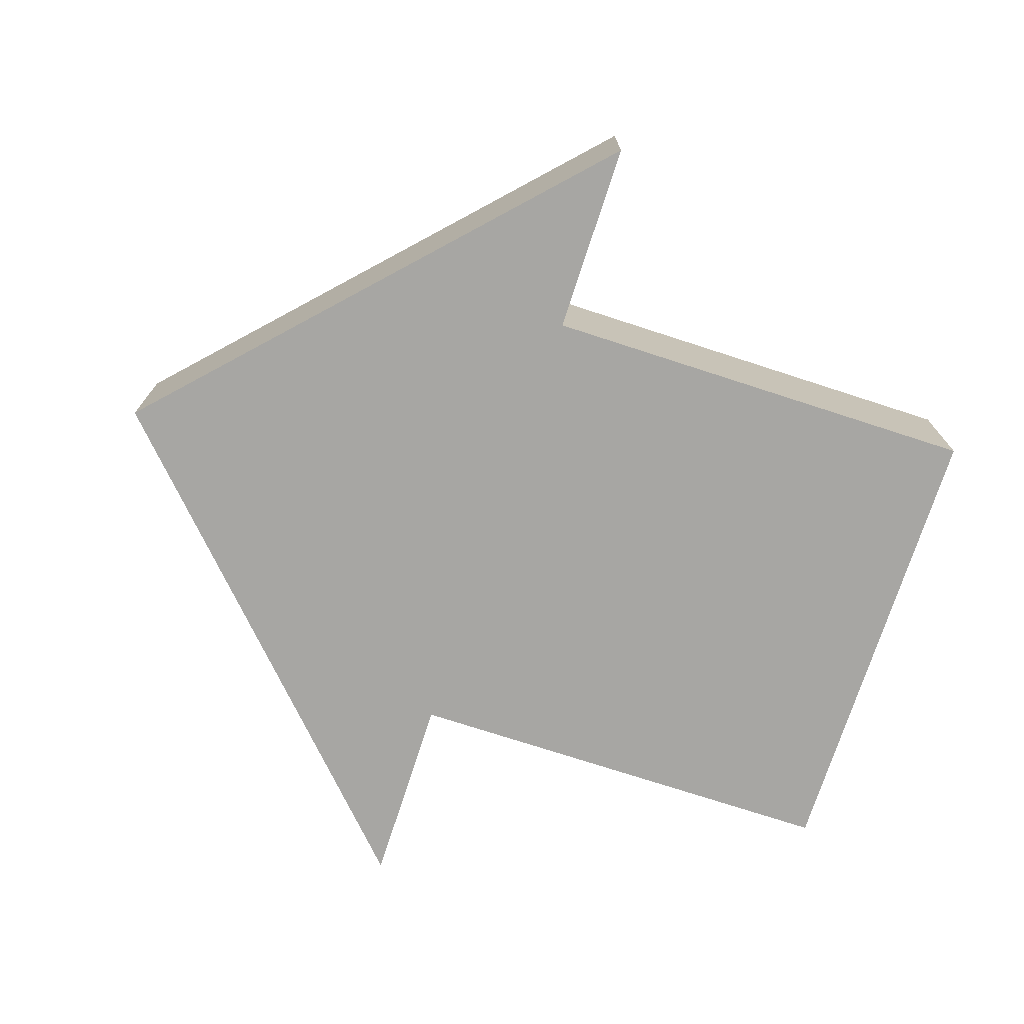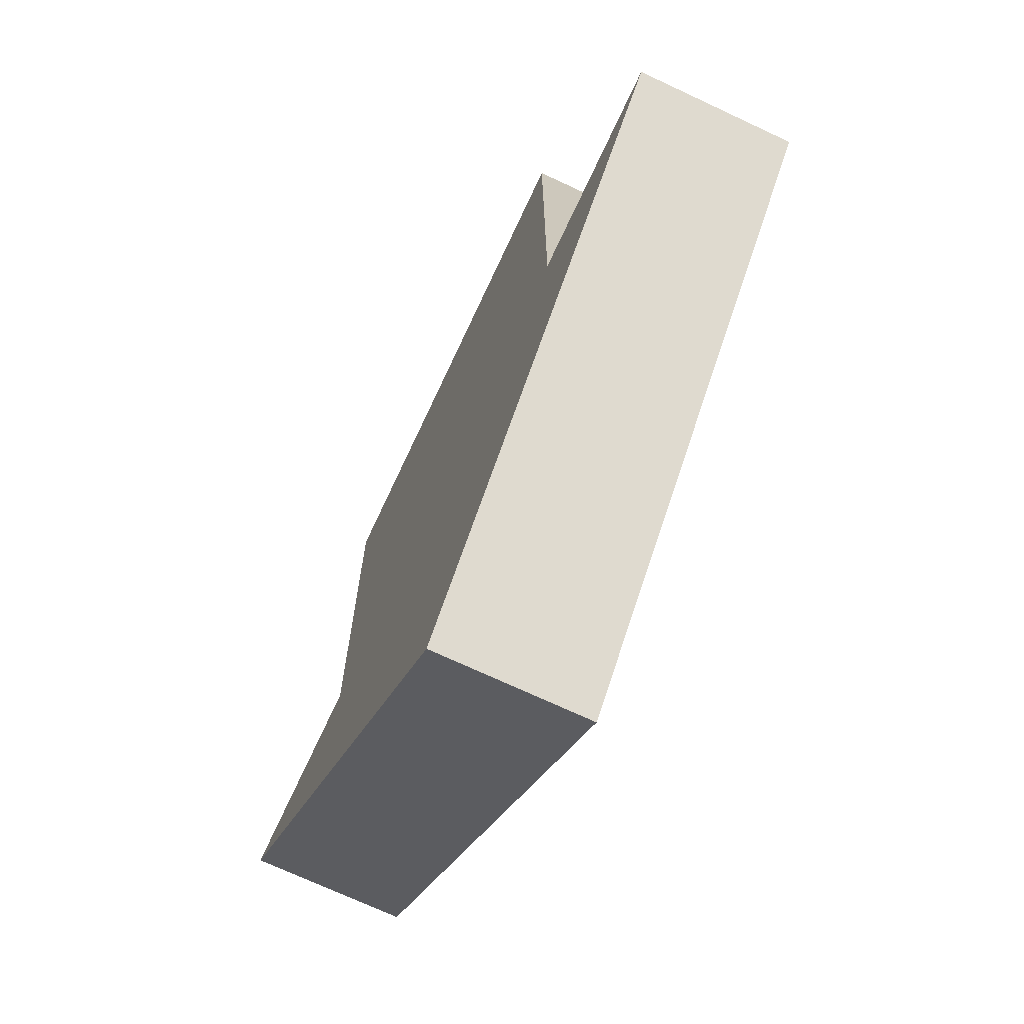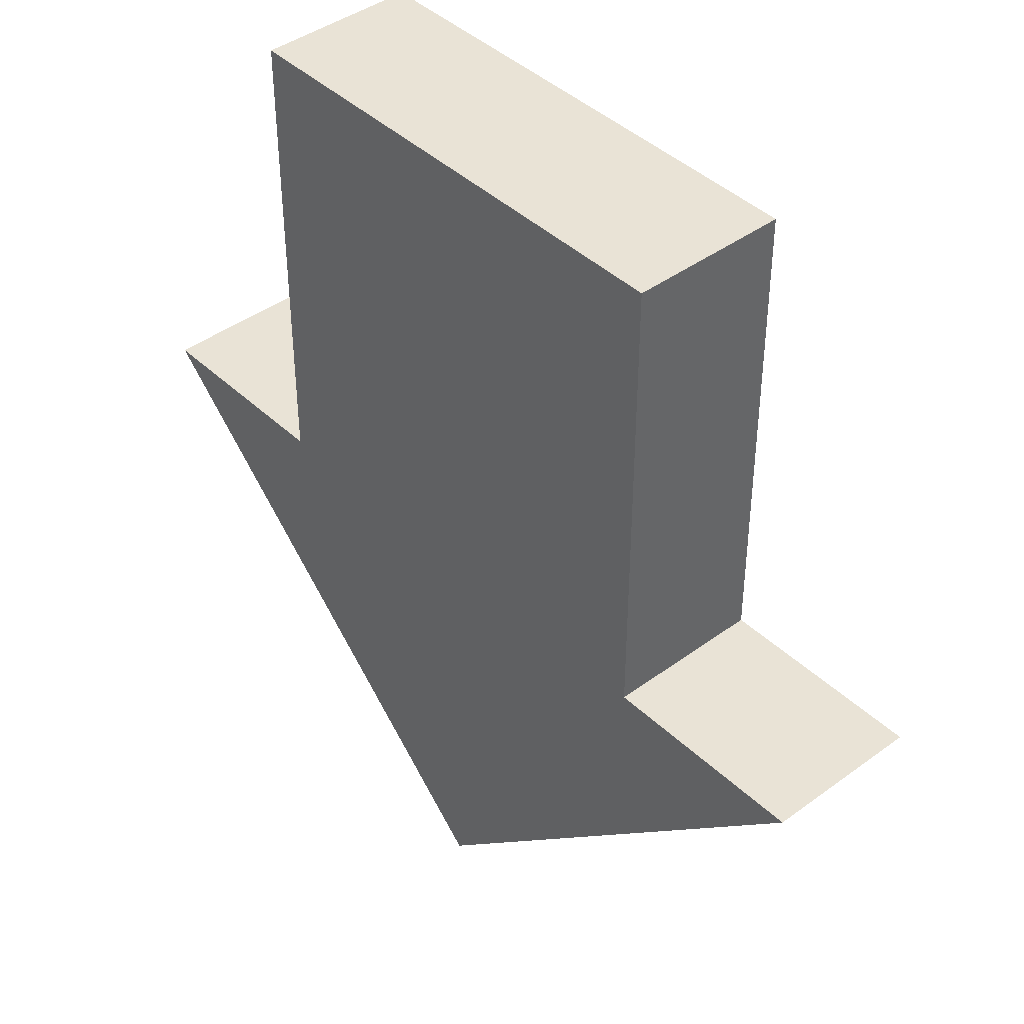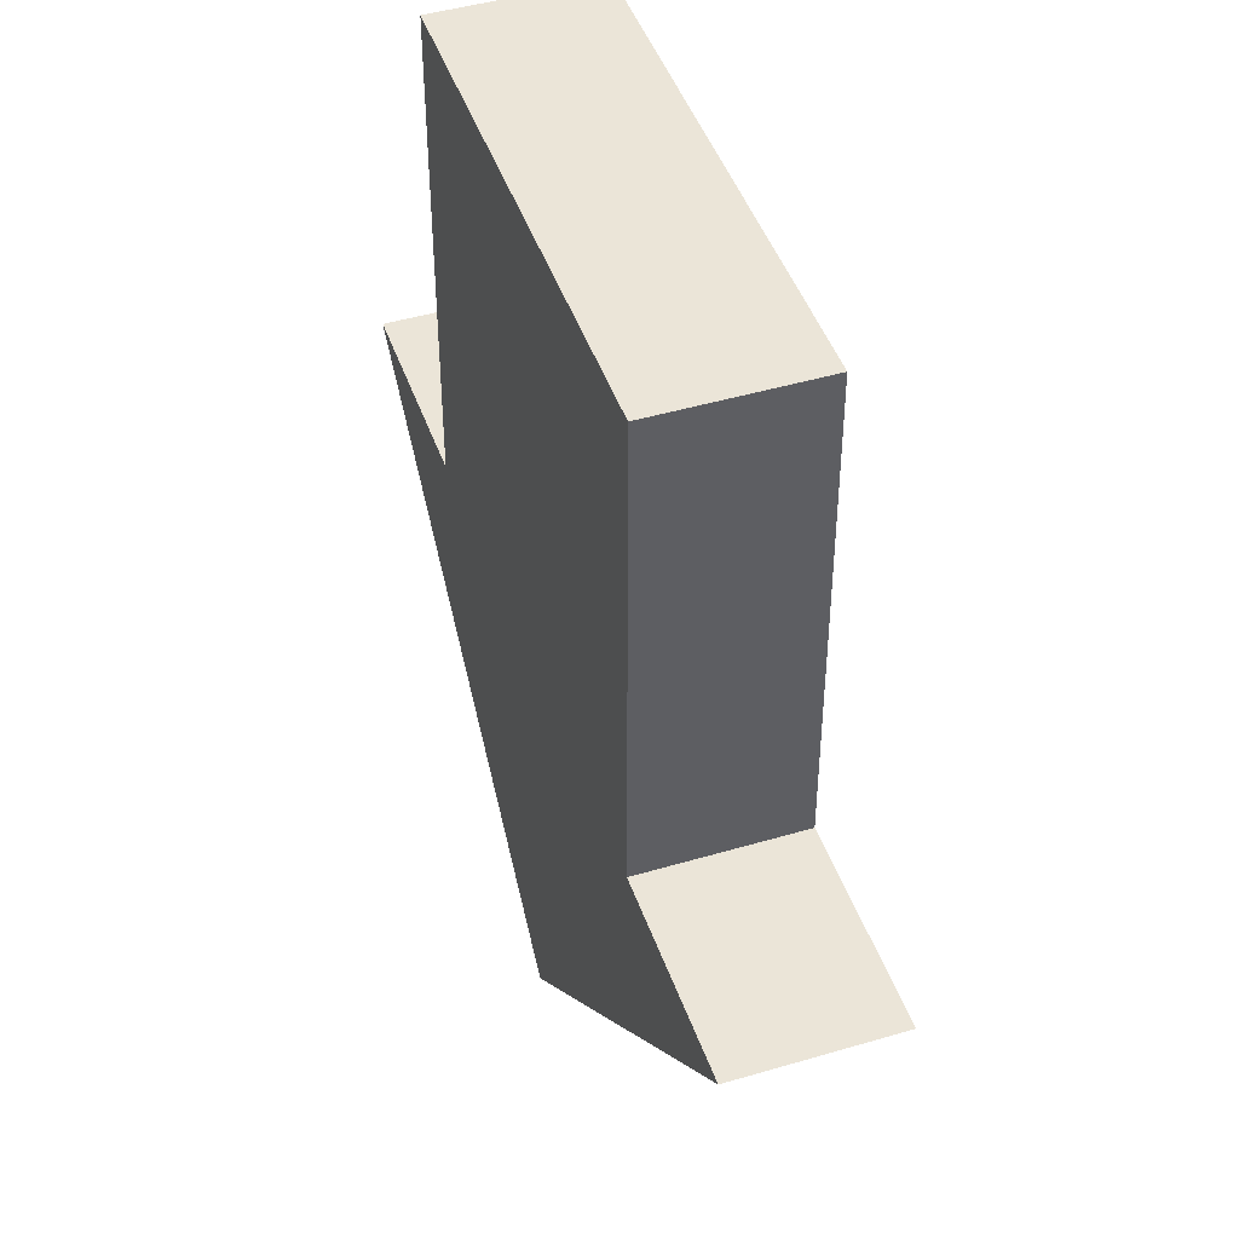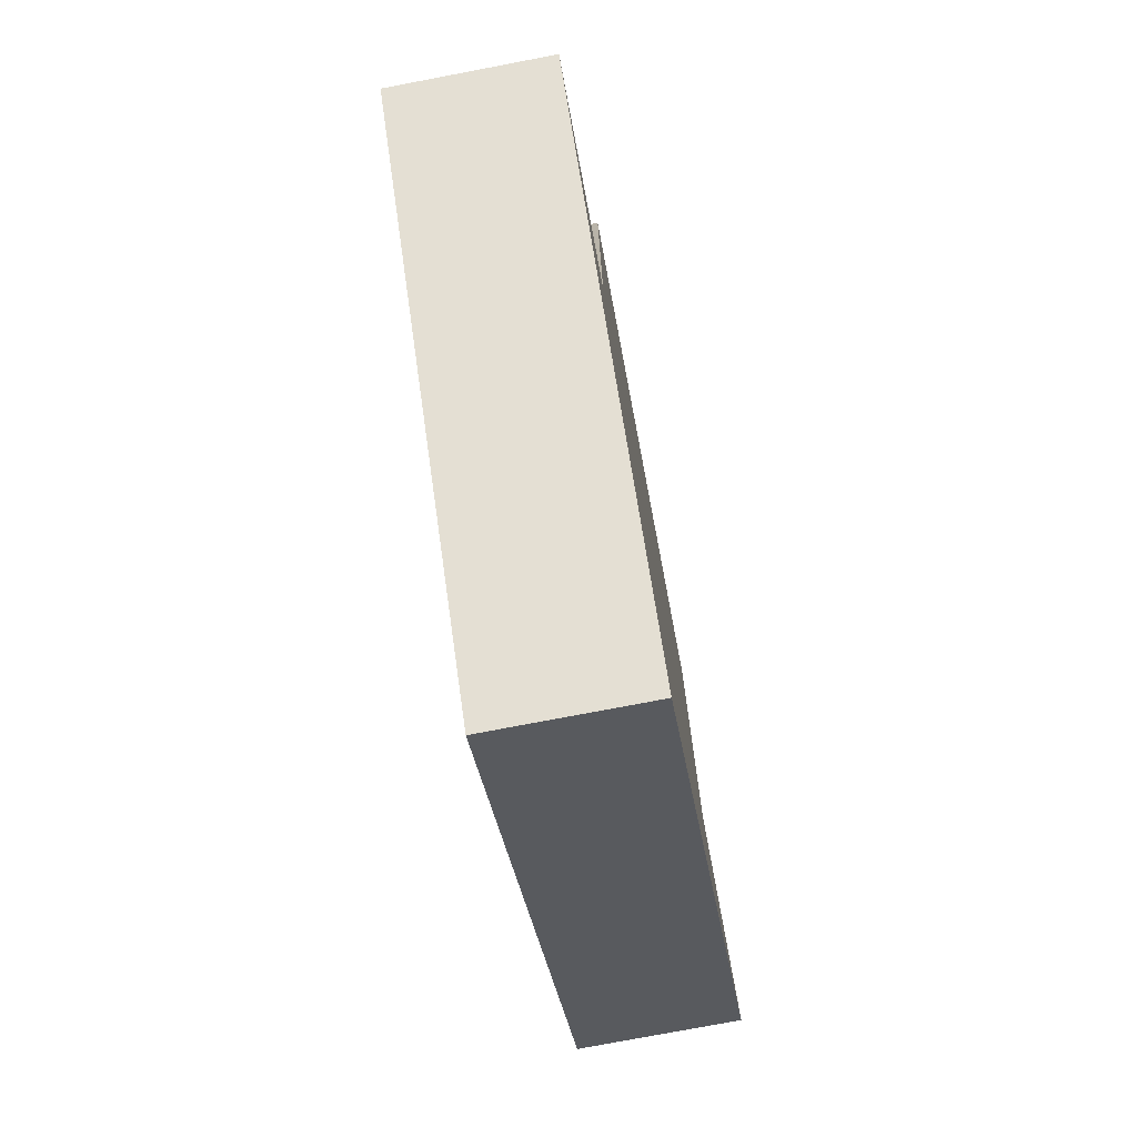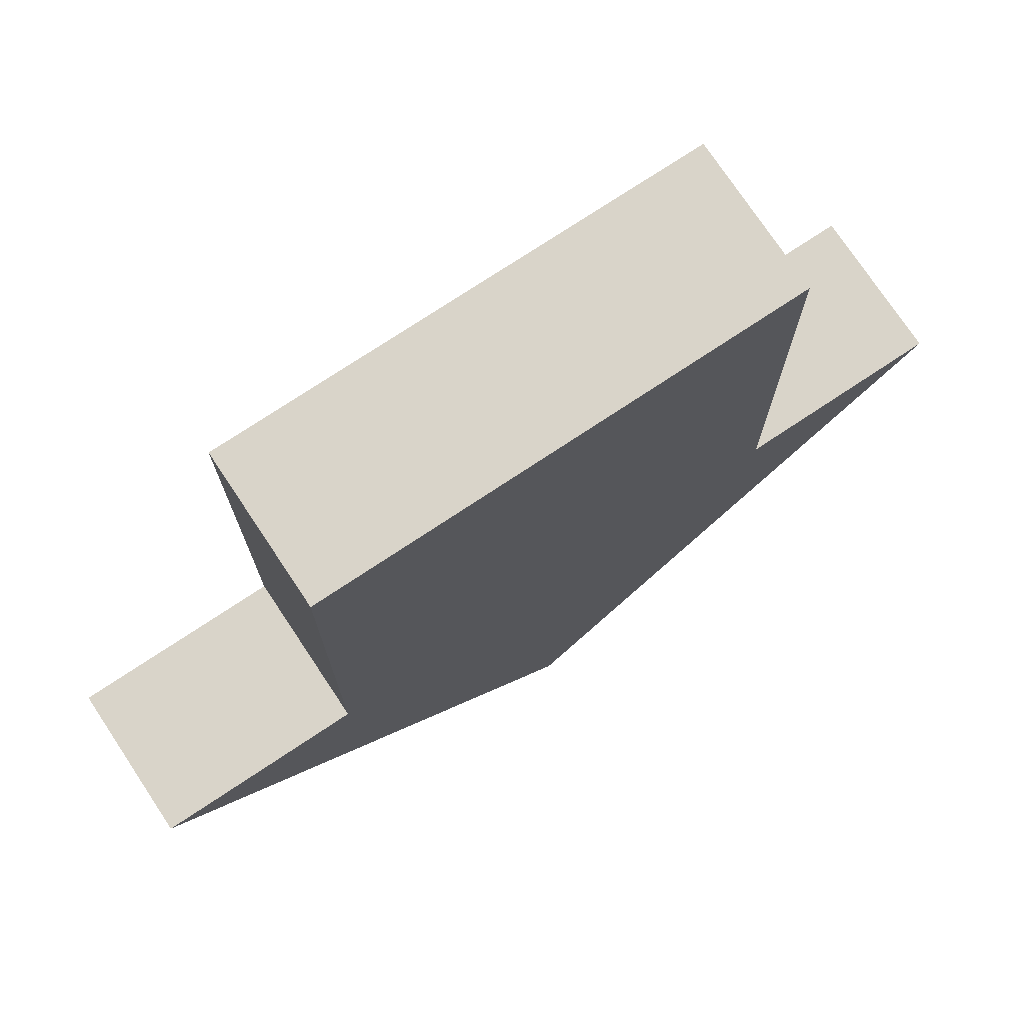
<metadata>
{"format":"obj","ext":"obj","renderer":"f3d","projection":"perspective","resolution":1024,"background":"white","views":[{"elev":-74.1,"azim":-108.0,"up":"+Y"},{"elev":-71.4,"azim":64.9,"up":"+Z"},{"elev":42.1,"azim":-131.5,"up":"+Z"},{"elev":45.7,"azim":-108.8,"up":"+Z"},{"elev":-75.9,"azim":-79.2,"up":"+Z"},{"elev":74.9,"azim":-33.6,"up":"+Z"}]}
</metadata>
<code>
o Object.1
v -19.95 2.7e-05 73.11
v 19.94 2.7e-05 73.11
v -19.95 12.61 73.11
v 19.94 12.61 73.11
v 19.94 2.7e-05 73.11
v 19.94 1.3e-05 34.88
v 19.94 12.61 73.11
v 19.94 12.61 34.88
v 19.94 1.3e-05 34.88
v 36.56 1.3e-05 34.88
v 19.94 12.61 34.88
v 36.56 12.61 34.88
v 36.56 1.3e-05 34.88
v -0.006896 0 -0.021
v 36.56 12.61 34.88
v -0.006896 12.61 -0.021
v -0.006896 0 -0.021
v -36.57 1.3e-05 34.88
v -0.006896 12.61 -0.021
v -36.57 12.61 34.88
v -36.57 1.3e-05 34.88
v -19.95 1.3e-05 34.88
v -36.57 12.61 34.88
v -19.95 12.61 34.88
v -19.95 1.3e-05 34.88
v -19.95 2.7e-05 73.11
v -19.95 12.61 34.88
v -19.95 12.61 73.11
v 19.94 2.7e-05 73.11
v -19.95 2.7e-05 73.11
v -19.95 1.3e-05 34.88
v -0.006896 0 -0.021
v -36.57 1.3e-05 34.88
v 19.94 1.3e-05 34.88
v 36.56 1.3e-05 34.88
v 19.94 12.61 73.11
v -19.95 12.61 34.88
v -19.95 12.61 73.11
v -0.006896 12.61 -0.021
v -36.57 12.61 34.88
v 19.94 12.61 34.88
v 36.56 12.61 34.88
f 1 2 3
f 3 2 4
f 5 6 7
f 7 6 8
f 9 10 11
f 11 10 12
f 13 14 15
f 15 14 16
f 17 18 19
f 19 18 20
f 21 22 23
f 23 22 24
f 25 26 27
f 27 26 28
f 29 30 31
f 32 31 33
f 31 32 34
f 34 32 35
f 29 31 34
f 36 37 38
f 39 40 37
f 37 41 39
f 41 42 39
f 36 41 37

</code>
